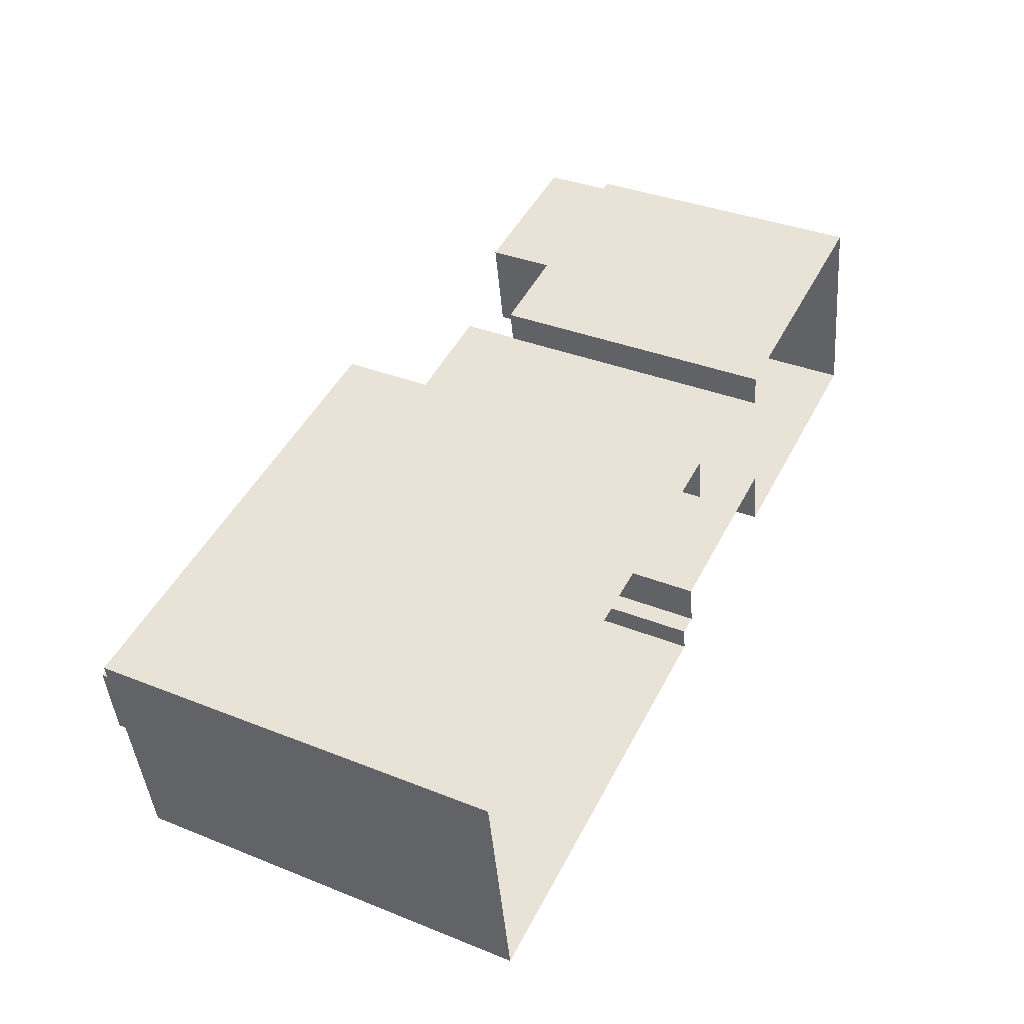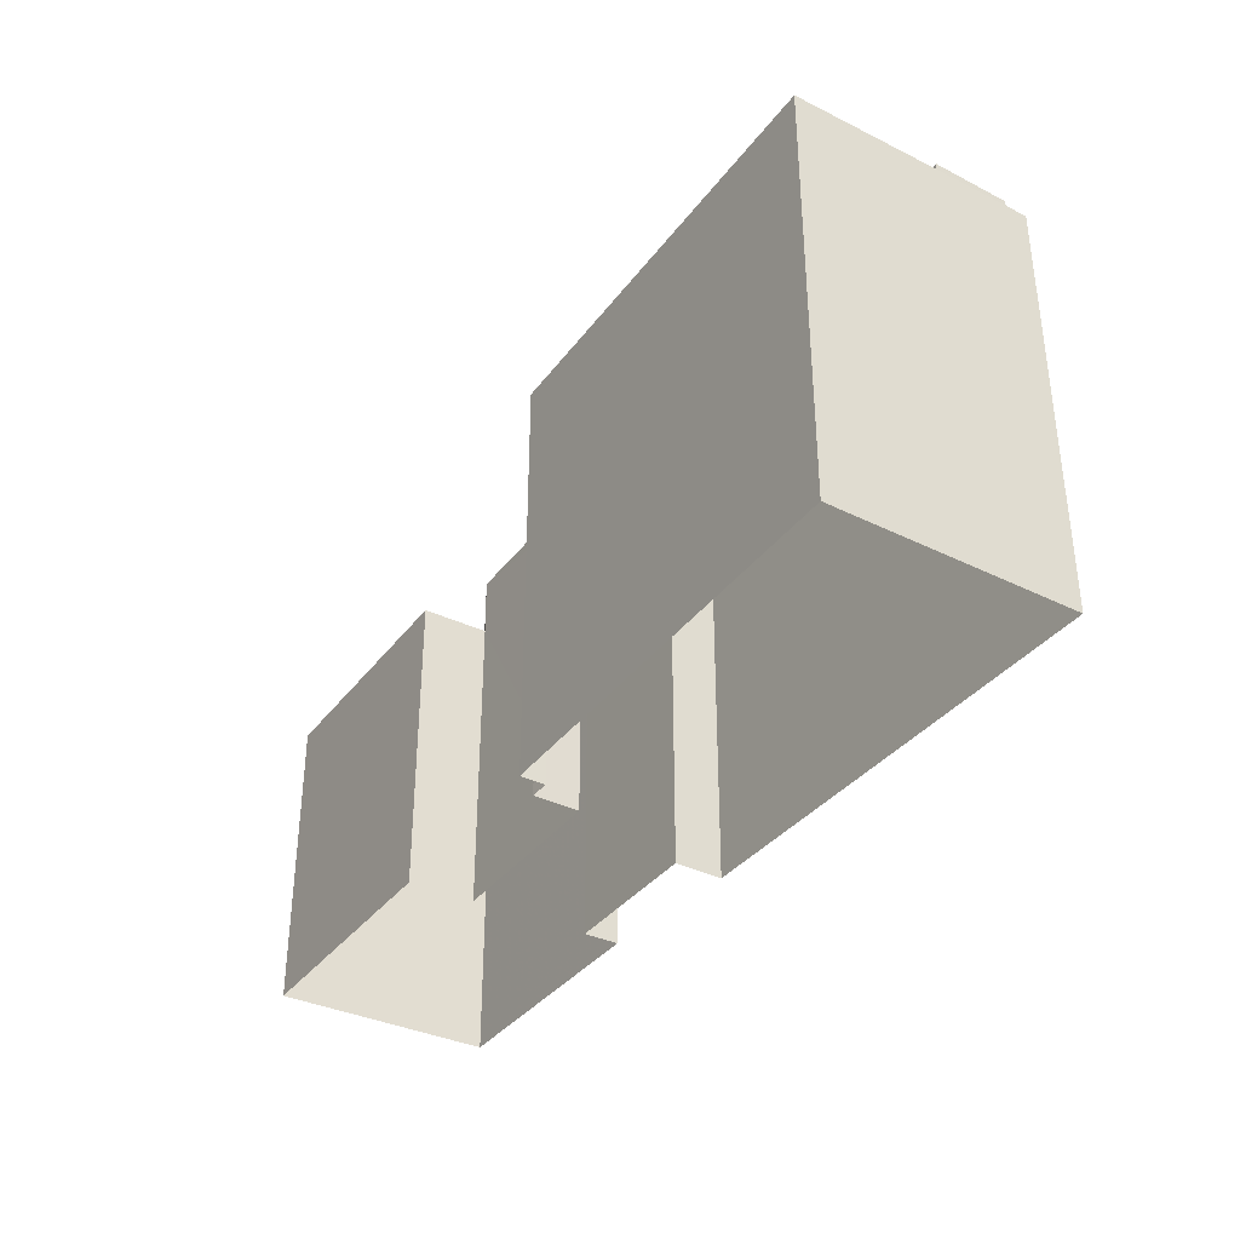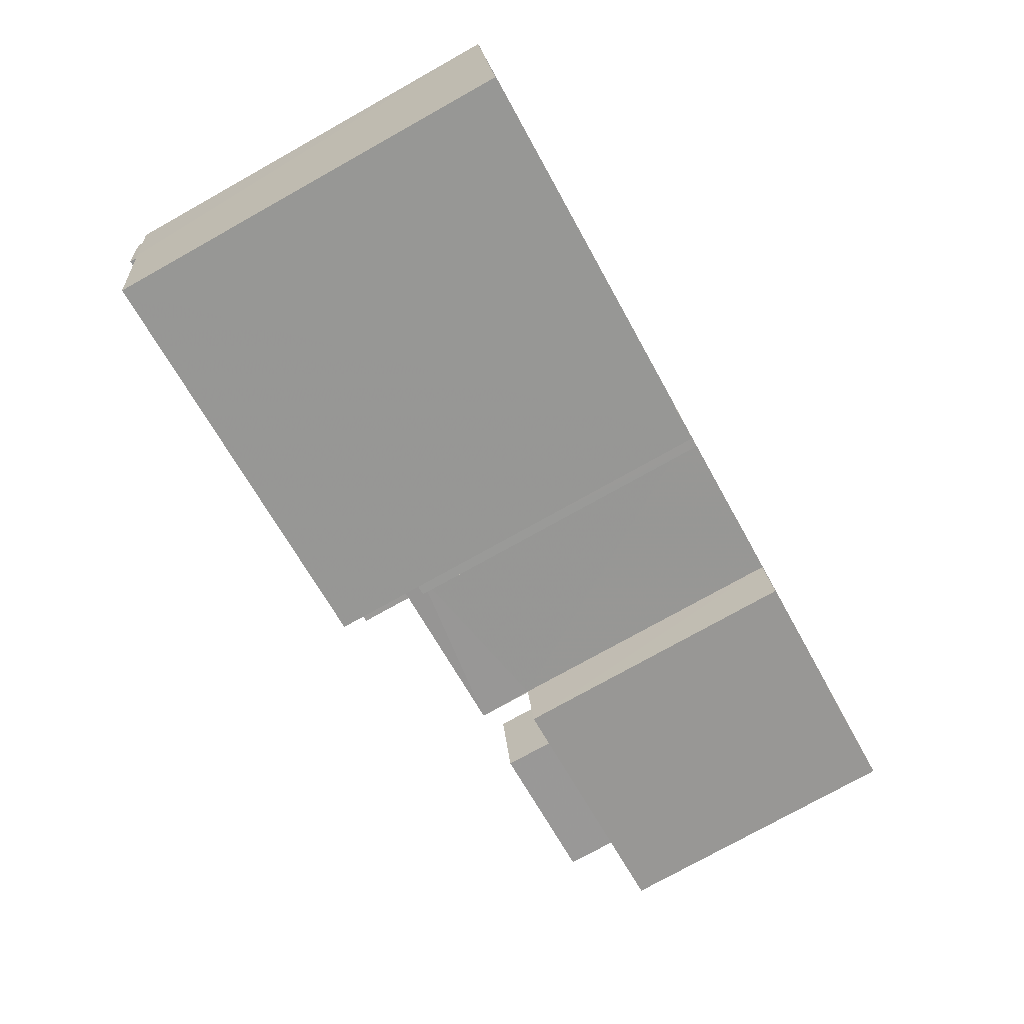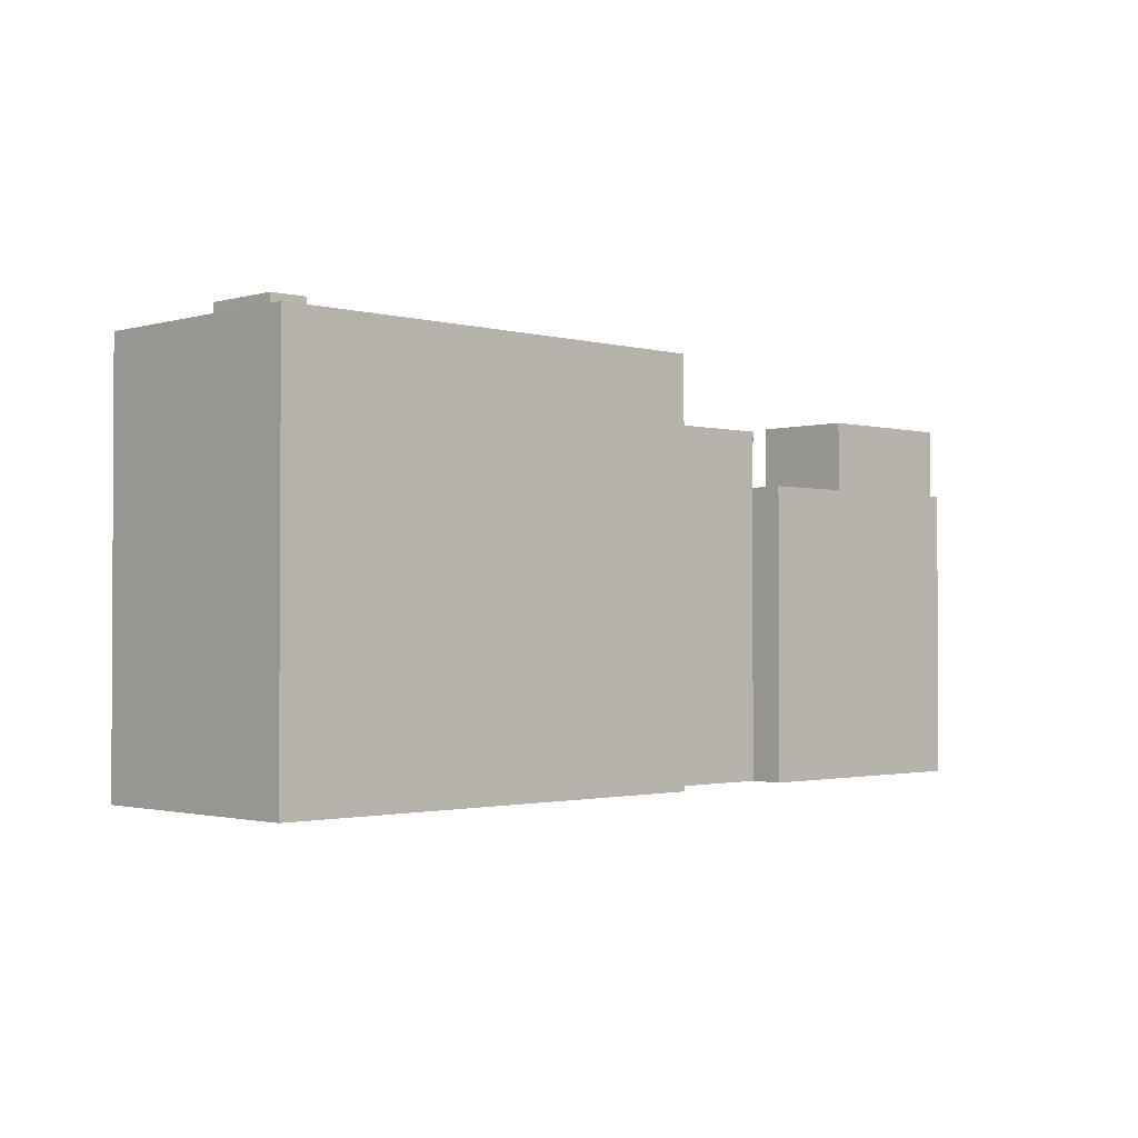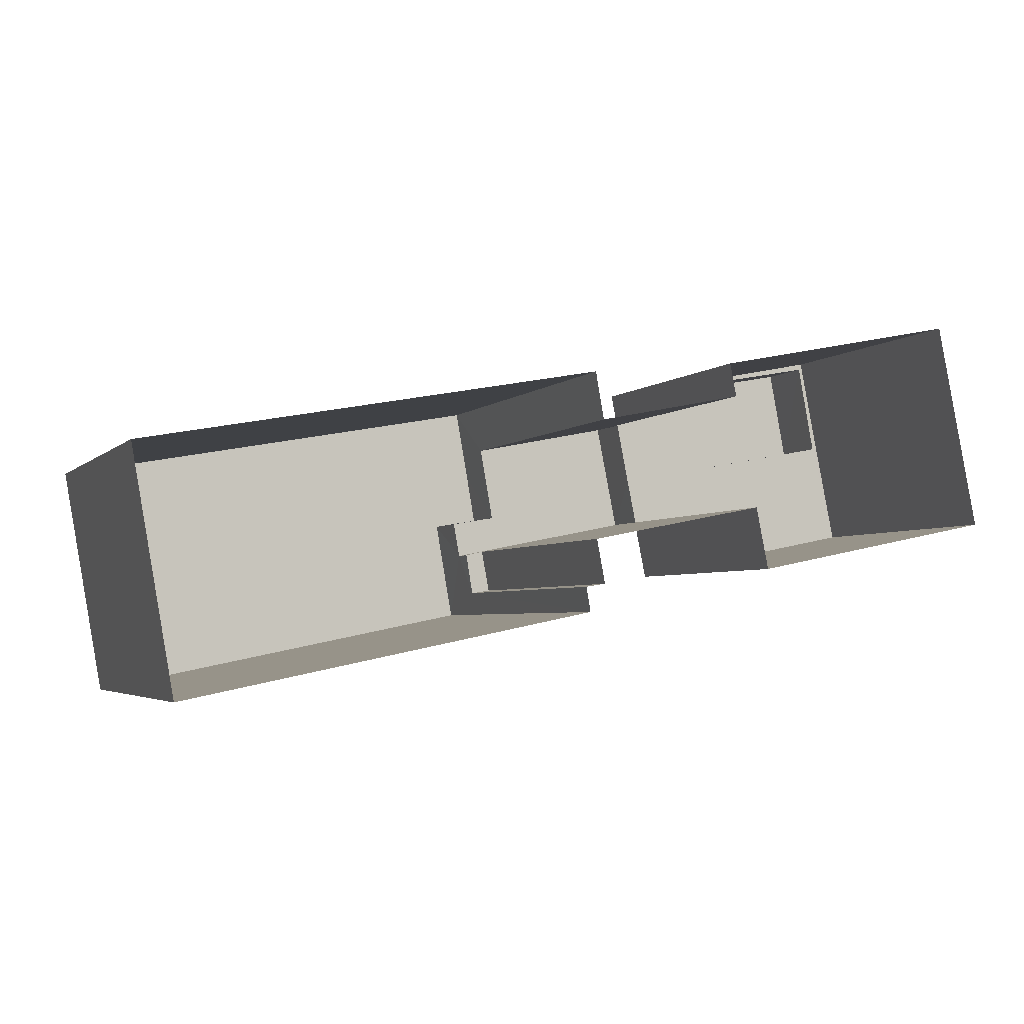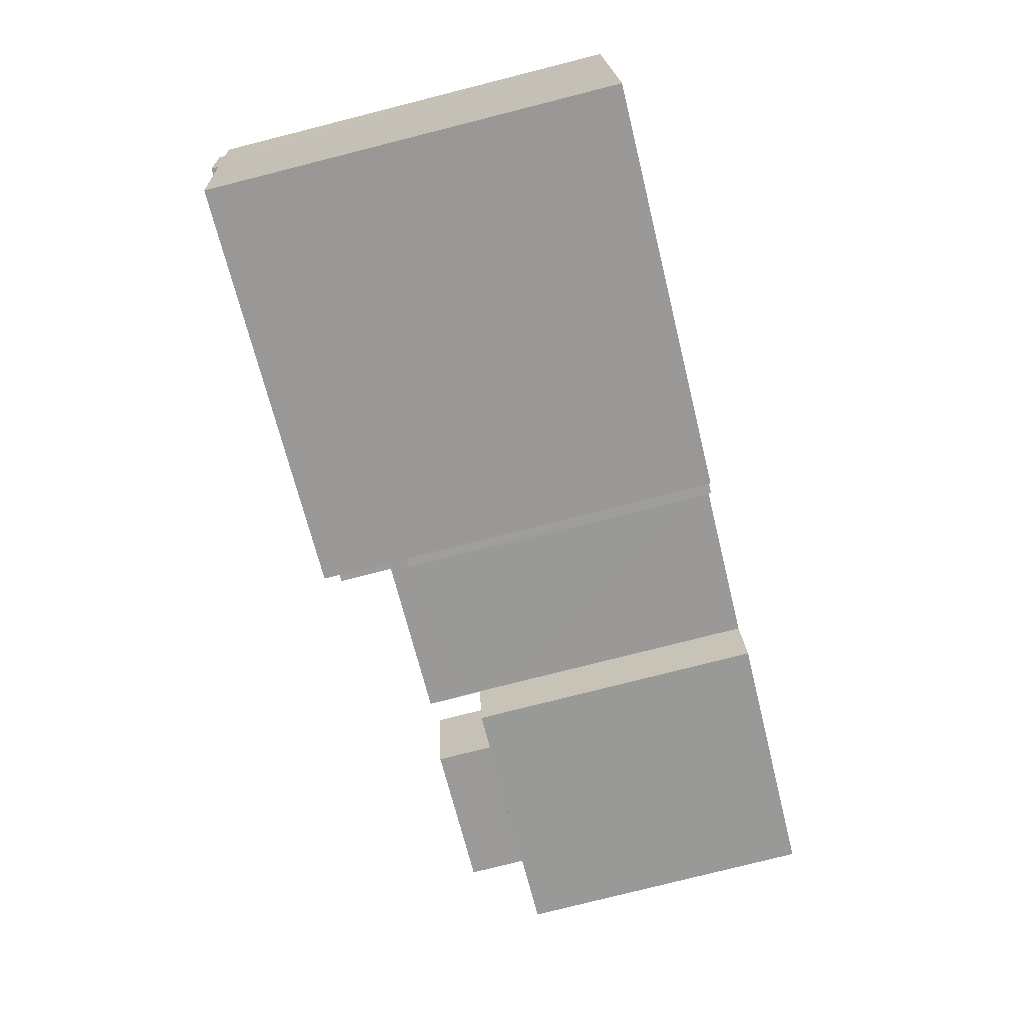
<metadata>
{"format":"obj","ext":"obj","renderer":"f3d","projection":"perspective","resolution":1024,"background":"white","views":[{"elev":36.3,"azim":117.4,"up":"+Y"},{"elev":-35.8,"azim":46.9,"up":"+Z"},{"elev":-77.7,"azim":119.1,"up":"+Y"},{"elev":-1.6,"azim":125.6,"up":"+Z"},{"elev":-3.6,"azim":158.7,"up":"+Y"},{"elev":-79.6,"azim":104.1,"up":"+Y"}]}
</metadata>
<code>
v -8.902e+04 -9.96e+04 8.015
v -8.903e+04 -9.96e+04 8.016
v -8.903e+04 -9.959e+04 8.015
v -8.902e+04 -9.959e+04 8.015
v -8.9e+04 -9.96e+04 8.014
v -8.902e+04 -9.96e+04 8.015
v -8.902e+04 -9.959e+04 8.015
v -8.902e+04 -9.96e+04 8.015
v -8.902e+04 -9.96e+04 8.015
v -8.901e+04 -9.96e+04 8.015
v -8.9e+04 -9.96e+04 8.015
v -8.902e+04 -9.96e+04 8.015
v -8.902e+04 -9.96e+04 8.015
v -8.902e+04 -9.96e+04 8.015
v -8.902e+04 -9.96e+04 16.75
v -8.902e+04 -9.96e+04 16.75
v -8.901e+04 -9.96e+04 16.75
v -8.901e+04 -9.96e+04 16.75
v -8.902e+04 -9.96e+04 16.75
v -8.902e+04 -9.96e+04 16.75
v -8.903e+04 -9.96e+04 15.35
v -8.902e+04 -9.96e+04 15.35
v -8.902e+04 -9.96e+04 15.35
v -8.903e+04 -9.96e+04 15.35
v -8.903e+04 -9.96e+04 15.35
v -8.902e+04 -9.96e+04 15.35
v -8.902e+04 -9.96e+04 15.35
v -8.902e+04 -9.96e+04 15.35
v -8.901e+04 -9.96e+04 18.27
v -8.902e+04 -9.96e+04 18.27
v -8.9e+04 -9.96e+04 18.27
v -8.9e+04 -9.96e+04 18.27
v -8.9e+04 -9.96e+04 18.27
v -8.902e+04 -9.96e+04 18.27
v -8.902e+04 -9.96e+04 18.27
v -8.901e+04 -9.96e+04 18.27
v -8.9e+04 -9.96e+04 18.5
v -8.9e+04 -9.96e+04 18.51
v -8.901e+04 -9.96e+04 18.51
v -8.9e+04 -9.96e+04 18.51
v -8.902e+04 -9.959e+04 17.08
v -8.903e+04 -9.959e+04 17.08
v -8.903e+04 -9.96e+04 17.08
v -8.902e+04 -9.96e+04 17.08
v -8.902e+04 -9.96e+04 15.35
v -8.902e+04 -9.959e+04 15.35
v -8.902e+04 -9.96e+04 15.35
v -8.902e+04 -9.959e+04 15.35
v -8.903e+04 -9.959e+04 15.35
v -8.903e+04 -9.959e+04 15.35
v -8.901e+04 -9.96e+04 16.16
v -8.902e+04 -9.96e+04 16.16
v -8.901e+04 -9.96e+04 16.16
v -8.902e+04 -9.96e+04 16.16
v -8.9e+04 -9.96e+04 18.27
v -8.902e+04 -9.959e+04 18.27
v -8.9e+04 -9.96e+04 18.26
v -8.9e+04 -9.96e+04 18.26
f 1 2 3
f 4 5 6
f 3 7 8
f 1 9 2
f 10 11 12
f 10 5 11
f 8 6 1
f 13 10 14
f 1 6 13
f 8 1 3
f 6 5 13
f 13 5 10
f 15 16 17
f 17 18 15
f 19 16 15
f 20 19 15
f 21 22 23
f 24 21 25
f 22 26 27
f 23 27 28
f 25 21 23
f 22 27 23
f 29 30 31
f 31 32 33
f 34 35 36
f 36 30 29
f 34 36 29
f 29 31 33
f 37 38 39
f 40 37 39
f 41 42 43
f 44 41 43
f 45 46 47
f 23 28 47
f 48 46 49
f 23 47 48
f 25 50 24
f 24 50 49
f 50 48 49
f 47 46 48
f 51 52 53
f 51 54 52
f 55 56 34
f 56 55 57
f 57 58 32
f 34 29 55
f 32 58 33
f 55 58 57
f 53 52 14
f 10 53 14
f 16 19 28
f 16 28 27
f 19 47 28
f 47 19 45
f 8 45 6
f 6 45 20
f 45 19 20
f 29 40 39
f 29 33 40
f 1 22 9
f 1 26 22
f 18 36 35
f 15 18 35
f 25 44 43
f 25 23 44
f 22 2 9
f 22 21 2
f 50 43 42
f 50 25 43
f 31 12 11
f 31 30 12
f 49 46 7
f 3 49 7
f 51 17 54
f 13 54 26
f 1 13 26
f 54 17 16
f 26 16 27
f 26 54 16
f 50 42 41
f 48 50 41
f 58 37 40
f 33 58 40
f 32 11 5
f 5 57 32
f 31 11 32
f 58 38 37
f 58 55 38
f 13 14 52
f 54 13 52
f 29 39 38
f 55 29 38
f 24 3 2
f 2 21 24
f 49 3 24
f 57 5 4
f 56 57 4
f 8 7 46
f 45 8 46
f 36 18 17
f 36 17 30
f 30 53 12
f 12 53 10
f 17 51 53
f 17 53 30
f 35 34 15
f 15 34 20
f 6 20 4
f 20 34 56
f 4 20 56
f 23 41 44
f 23 48 41

</code>
